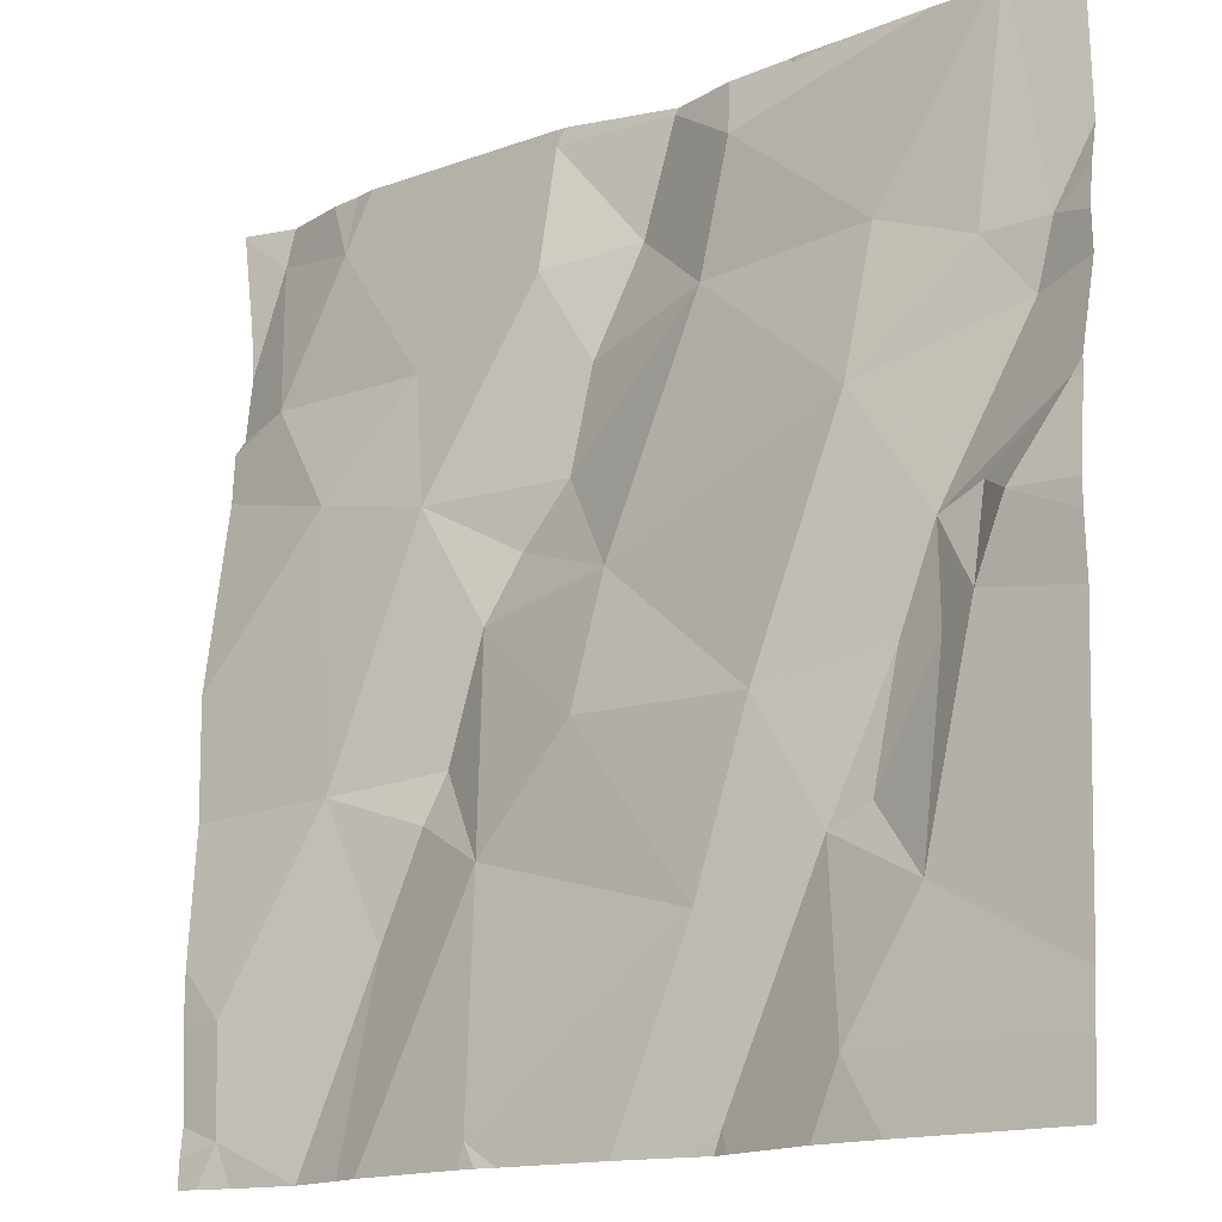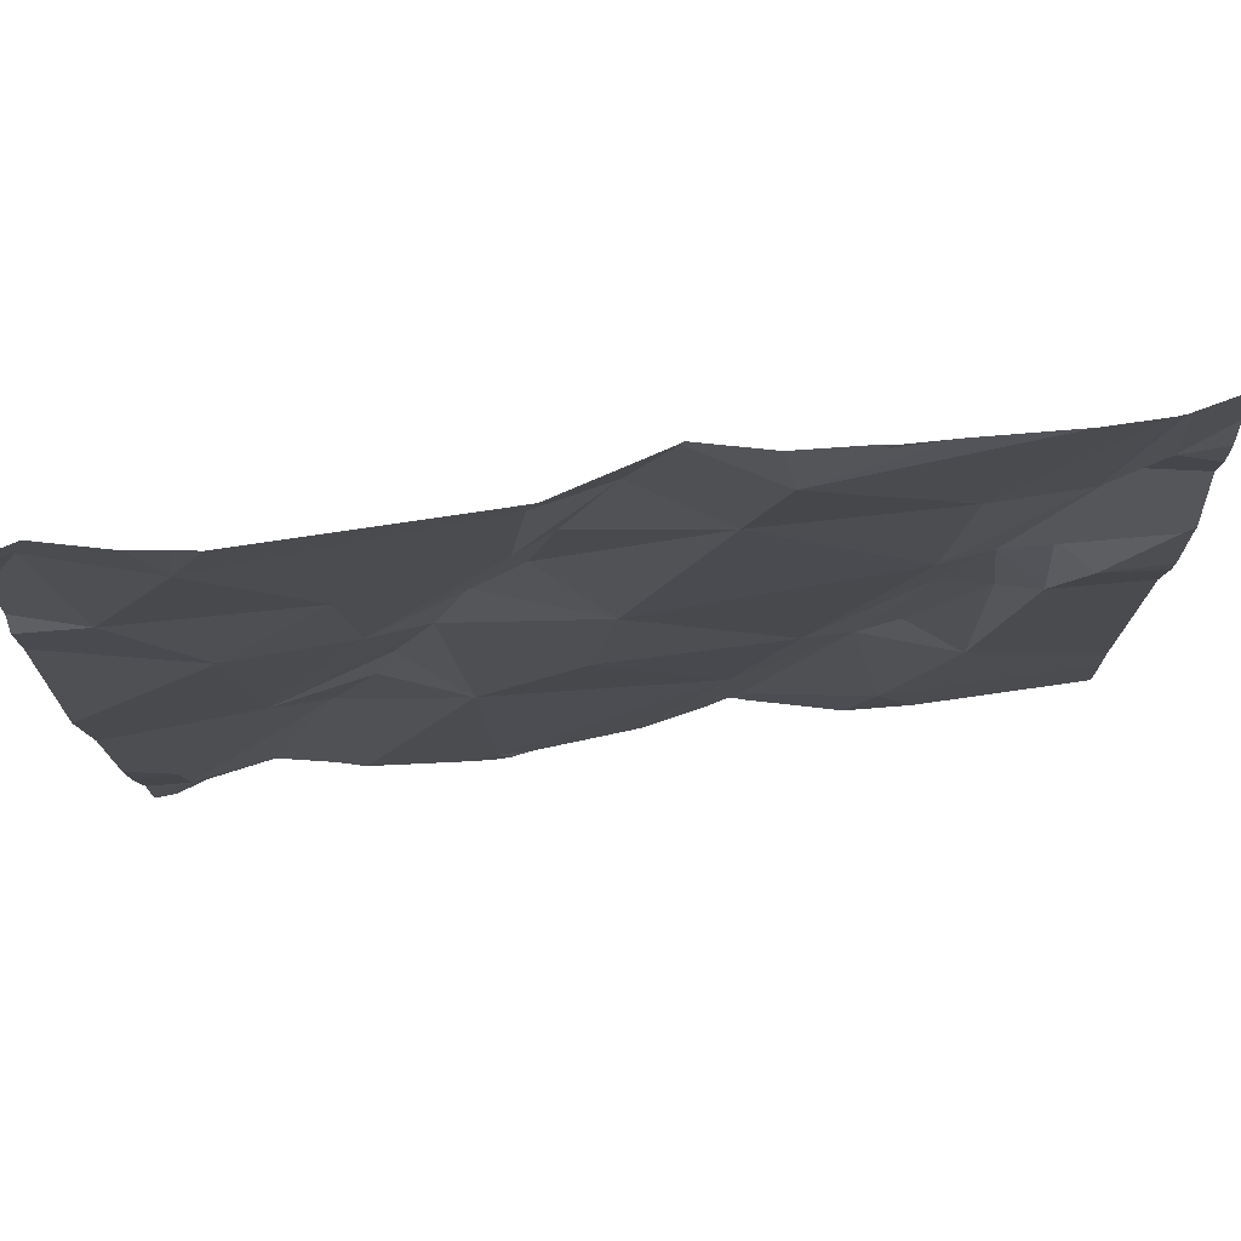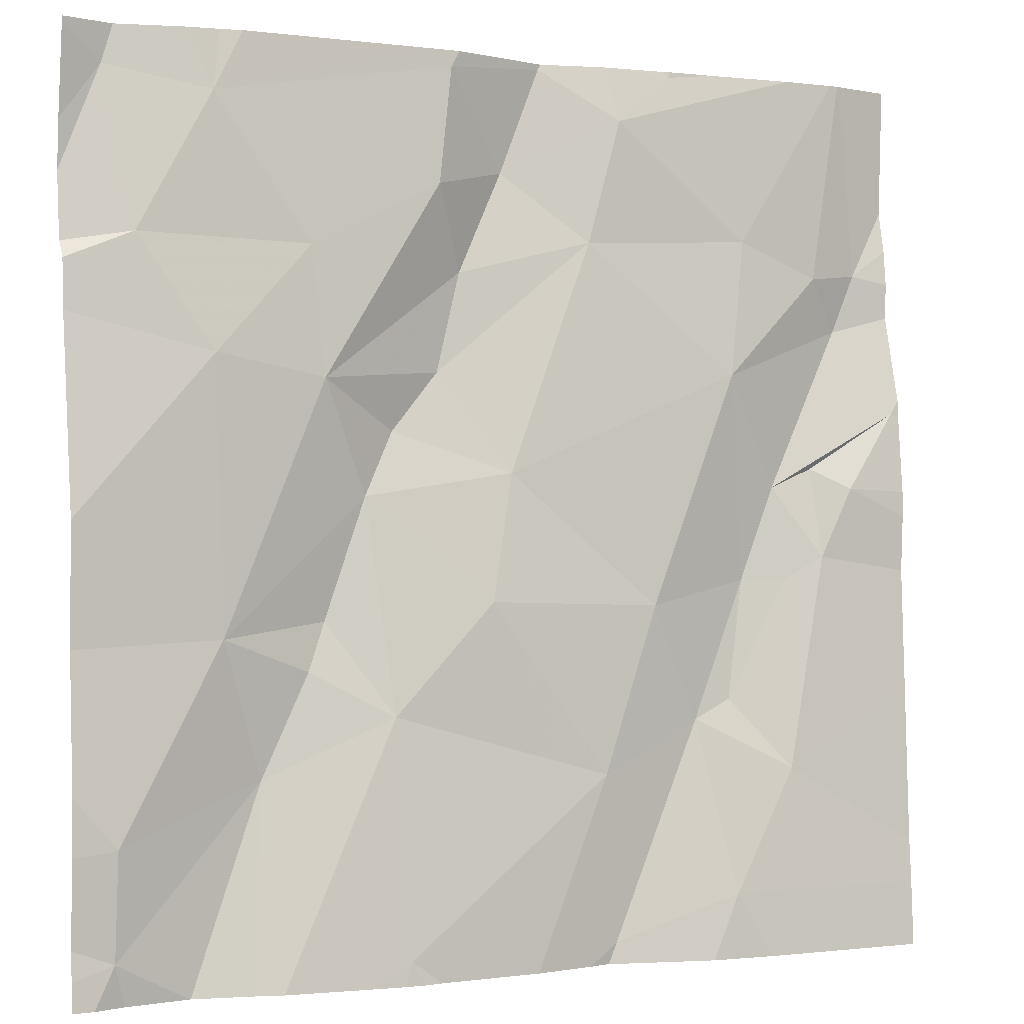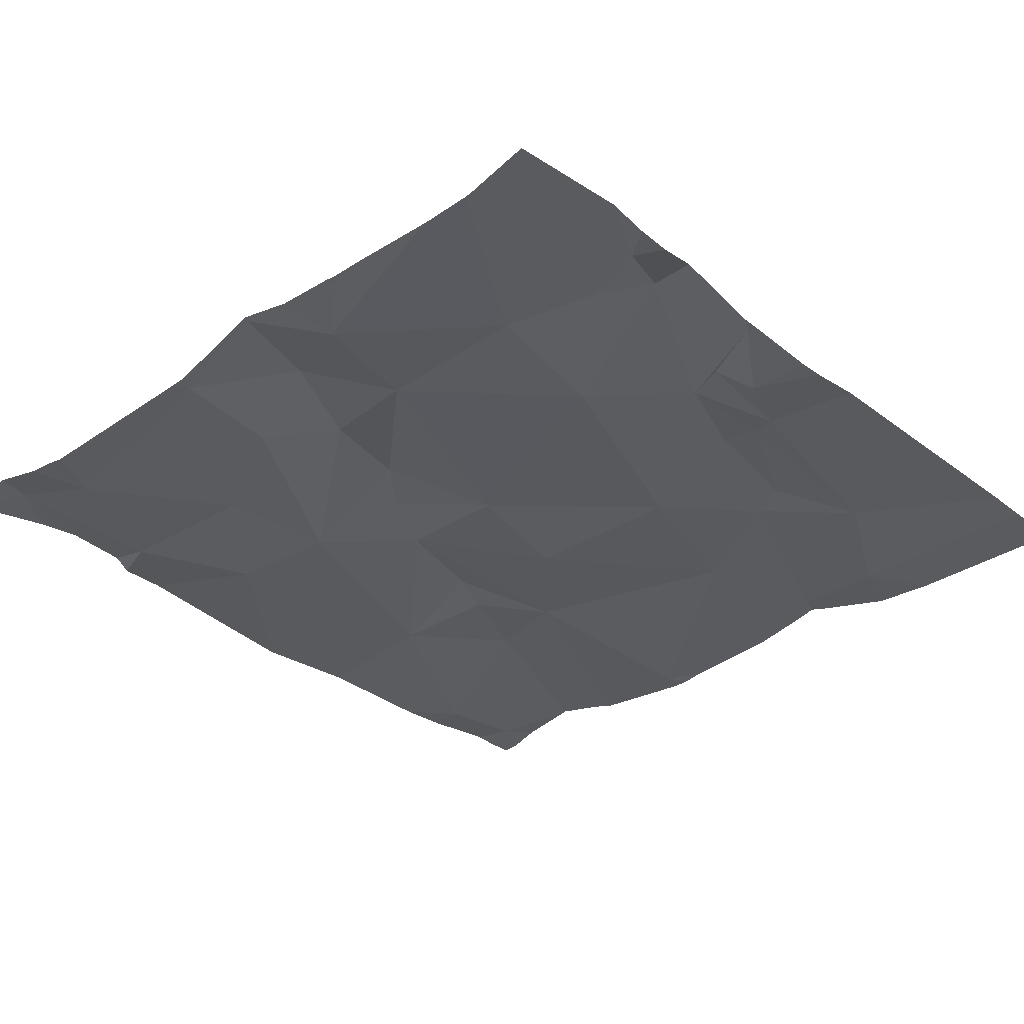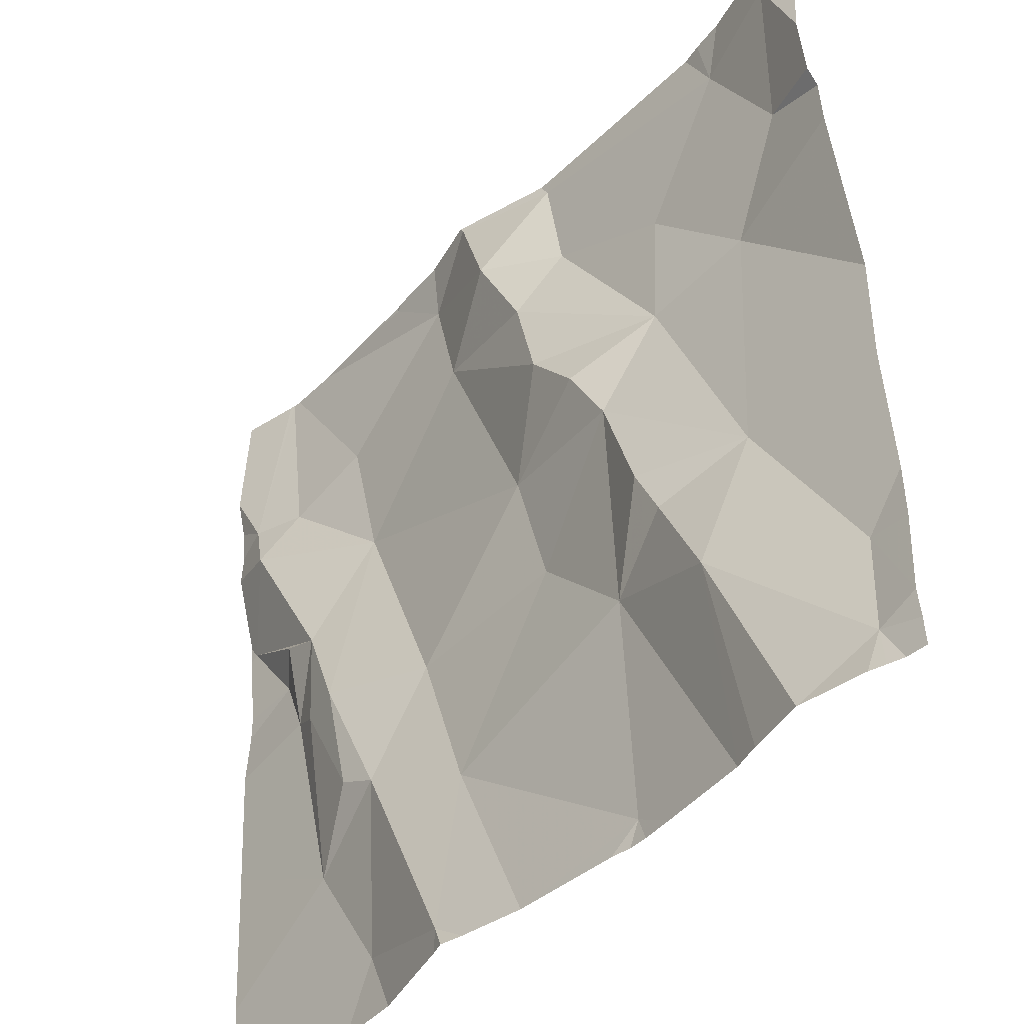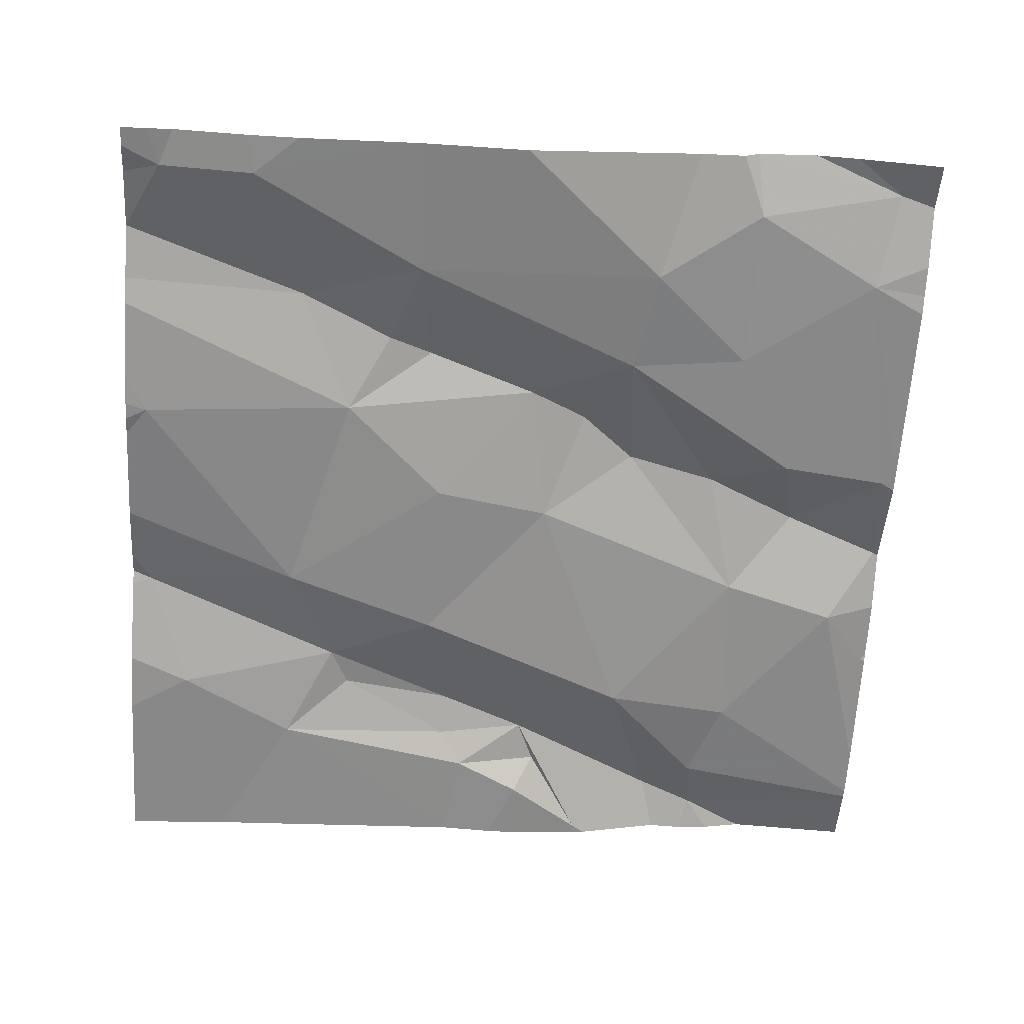
<metadata>
{"format":"obj","ext":"obj","renderer":"f3d","projection":"perspective","resolution":1024,"background":"white","views":[{"elev":-15.6,"azim":-141.1,"up":"+Y"},{"elev":79.7,"azim":173.5,"up":"+Y"},{"elev":-0.6,"azim":155.2,"up":"+Y"},{"elev":-29.3,"azim":-135.8,"up":"+Z"},{"elev":-44.0,"azim":50.1,"up":"+Y"},{"elev":-64.4,"azim":86.4,"up":"+Z"}]}
</metadata>
<code>
v -105 277.6 500.9
v -105 278.3 501
v -105 278.2 501
v -105 278.4 501
v -105.4 278 501
v -105.3 278 501
v -105.5 278 500.9
v -105.5 278.4 501
v -105.6 278.4 501
v -105.7 278.4 501
v -105.8 277.9 501
v -105.9 277.9 500.9
v -105.8 278 501
v -105.8 277.7 500.9
v -105.8 278.1 500.9
v -105.9 278.1 501
v -105.5 277.9 500.9
v -105.8 277.9 501
v -105.8 277.7 501
v -105.4 277.5 500.9
v -105.9 278.4 501
v -105.9 278.4 501
v -106 278.1 501
v -105.9 278 500.9
v -105.9 278 501
v -105.5 278.4 501
v -105 278.4 501
v -105.6 277.5 501
v -105.3 277.8 501
v -105.2 277.7 501
v -105.4 277.7 500.9
v -105.2 277.8 500.9
v -105.3 277.8 501
v -105.4 278.4 501
v -105.7 277.8 500.9
v -105.4 278.1 501
v -105.7 277.7 501
v -105.7 277.5 500.9
v -105 277.5 500.9
v -105.7 278.4 501
v -105.2 278.1 500.9
v -105.3 278.1 500.9
v -105.3 278.2 500.9
v -105.6 277.7 500.9
v -105.9 278.4 501
v -105.6 278.2 501
v -105.9 278.2 501
v -105.8 278.2 501
v -105 278.3 501
v -105.9 278.2 501
v -105.5 278.3 501
v -105.4 278.2 501
v -105.4 278.4 501
v -105.4 278.3 501
v -105.2 278.4 500.9
v -105 278.4 501
v -105.1 277.5 500.9
v -105.1 277.6 500.9
v -105.6 277.5 500.9
v -105.1 278.4 501
v -105.6 277.5 500.9
v -105.6 277.5 501
v -105.8 277.5 500.9
v -105.7 277.5 500.9
v -105.1 278.2 500.9
v -105.4 277.5 500.9
v -105.7 278.4 501
v -105.5 277.5 500.9
v -105.4 277.5 500.9
v -105.7 278.4 501
v -106 277.9 500.9
v -106 277.7 500.9
v -106 278.1 501
v -106 278 500.9
v -106 277.9 500.9
v -106 277.6 500.9
v -106 278.1 501
v -106 277.5 500.9
v -105.6 278.4 501
v -106 278.3 501
v -106 278.3 501
v -106 278.2 501
v -106 278.2 501
v -106 278.2 501
v -105 278.2 501
v -105 277.8 500.9
v -105 277.7 500.9
v -105 278.1 501
v -105 277.5 500.9
v -105 277.9 500.9
v -105.5 278.4 501
v -105.4 278.4 501
v -105.4 277.5 500.9
v -105.3 277.5 500.9
v -105.2 277.5 500.9
v -105.2 277.5 500.9
v -105.1 277.5 500.9
v -105.1 277.5 500.9
v -105.1 277.5 500.9
v -105.1 277.5 500.9
v -106 277.5 500.9
v -106 277.5 500.9
v -105 277.5 500.9
v -105 277.5 500.9
v -105.8 278.4 501
v -105.2 278.4 501
v -105.2 278.4 501
v -105.1 278.4 501
v -105.1 278.4 501
v -106 278.4 501
v -106 278.4 501
f 6 5 7
f 9 8 91
f 10 9 79
f 12 11 13
f 14 12 71
f 13 15 16
f 7 17 6
f 18 11 19
f 107 55 108
f 14 19 11
f 24 23 73
f 95 31 94
f 13 23 25
f 13 25 12
f 71 24 75
f 12 14 11
f 30 29 31
f 32 6 33
f 15 13 18
f 35 7 15
f 36 7 5
f 37 14 38
f 87 58 1
f 106 55 107
f 42 41 43
f 42 36 5
f 20 44 68
f 17 35 44
f 6 32 42
f 46 15 7
f 94 20 66
f 38 14 76
f 63 78 101
f 47 48 45
f 9 48 46
f 46 7 36
f 77 16 82
f 86 32 58
f 85 65 41
f 52 51 46
f 47 50 16
f 82 50 83
f 26 53 34
f 43 54 42
f 15 47 16
f 16 23 13
f 9 10 70
f 52 42 54
f 52 36 42
f 41 42 32
f 46 36 52
f 51 8 9
f 18 35 15
f 33 6 31
f 37 28 44
f 35 18 37
f 37 18 19
f 51 9 46
f 31 20 94
f 8 51 53
f 5 6 42
f 59 38 64
f 54 53 51
f 54 55 53
f 105 9 70
f 24 12 25
f 23 24 25
f 19 14 37
f 32 29 30
f 44 28 61
f 32 33 29
f 11 18 13
f 6 17 31
f 35 17 7
f 92 53 55
f 46 48 15
f 31 44 20
f 37 44 35
f 44 31 17
f 31 29 33
f 30 31 95
f 28 37 38
f 45 9 105
f 92 55 106
f 54 51 52
f 43 55 54
f 15 48 47
f 50 47 21
f 30 57 58
f 34 53 92
f 60 65 3
f 55 43 65
f 57 30 97
f 58 57 39
f 41 65 43
f 93 20 68
f 60 4 27
f 68 44 61
f 86 58 87
f 27 4 56
f 85 41 88
f 108 60 109
f 63 38 78
f 32 30 58
f 41 32 86
f 55 65 60
f 26 8 53
f 22 50 21
f 64 38 63
f 71 12 24
f 72 14 71
f 59 28 38
f 73 23 77
f 74 24 73
f 1 58 39
f 75 24 74
f 39 57 89
f 76 14 72
f 77 23 16
f 78 38 76
f 49 60 3
f 21 47 45
f 3 65 85
f 80 50 110
f 61 28 62
f 81 50 80
f 2 60 49
f 62 28 59
f 82 16 50
f 83 50 84
f 45 48 9
f 4 60 2
f 84 50 81
f 88 41 90
f 69 20 93
f 89 57 103
f 90 41 86
f 67 10 40
f 66 20 69
f 96 30 95
f 97 30 96
f 70 10 67
f 98 57 97
f 99 57 98
f 40 10 79
f 100 57 99
f 79 9 91
f 101 78 102
f 91 8 26
f 103 57 100
f 104 89 103
f 108 55 60
f 109 60 27
f 110 50 22
f 111 80 110

</code>
